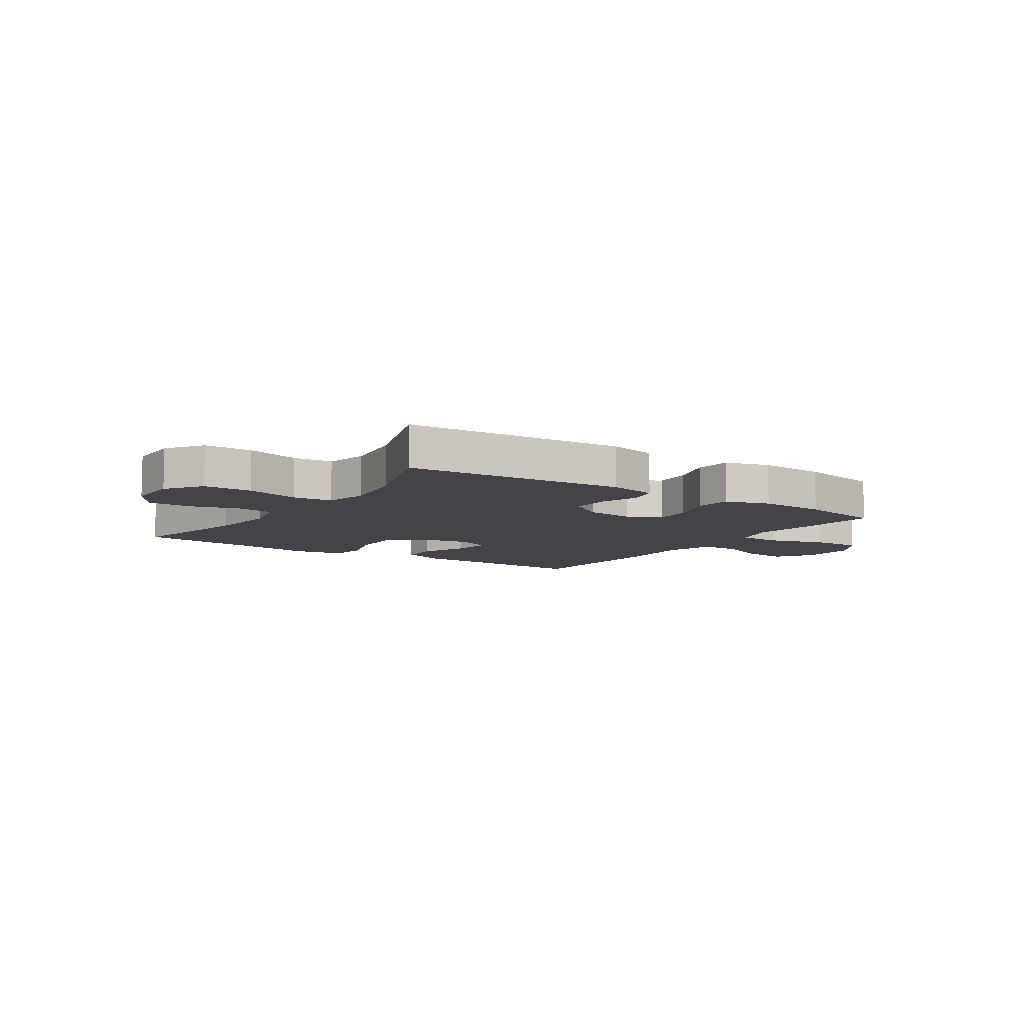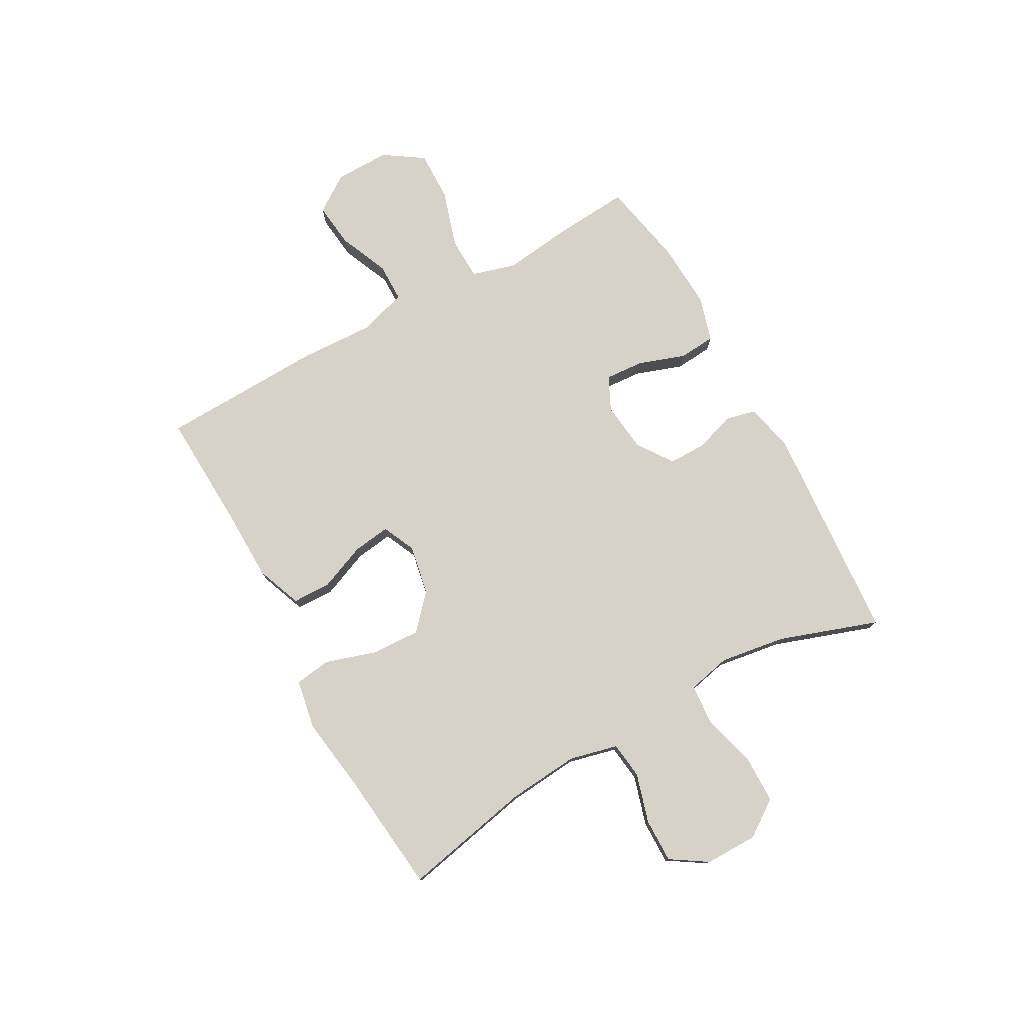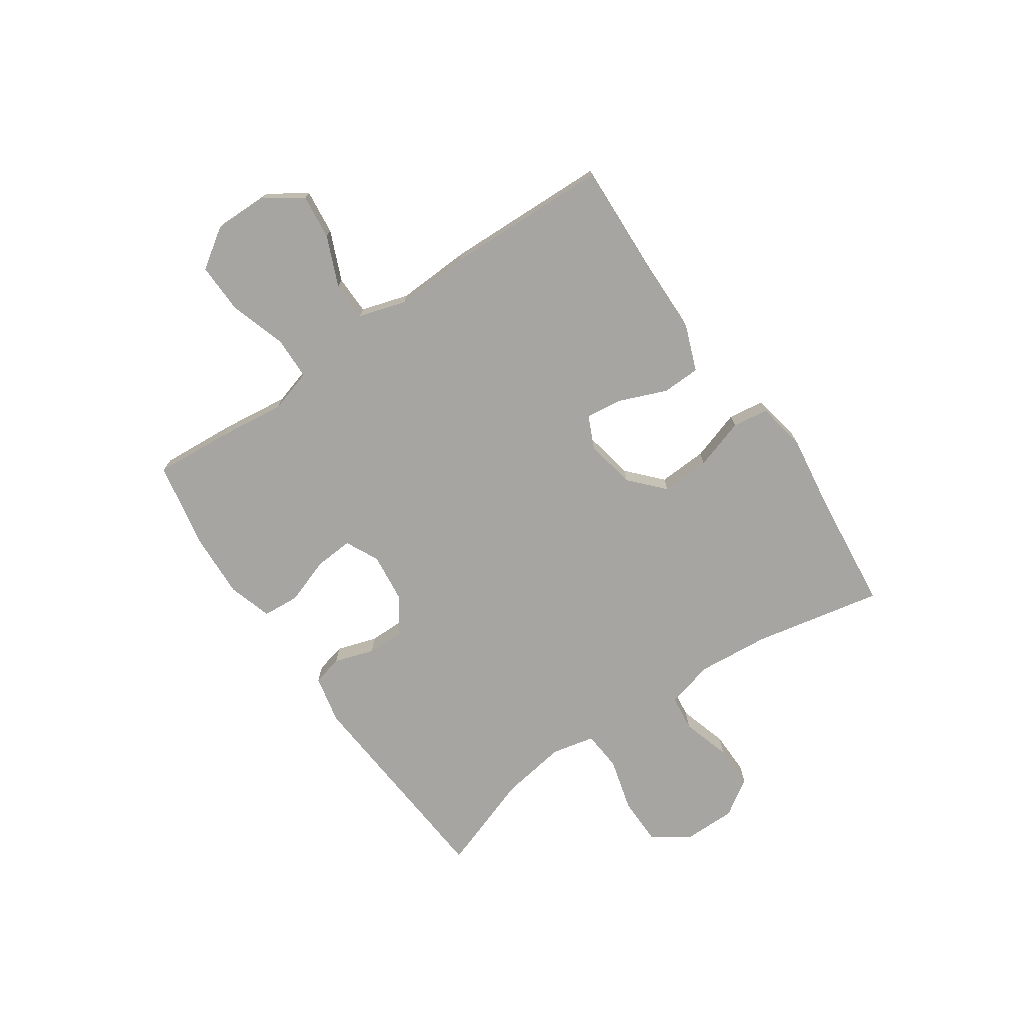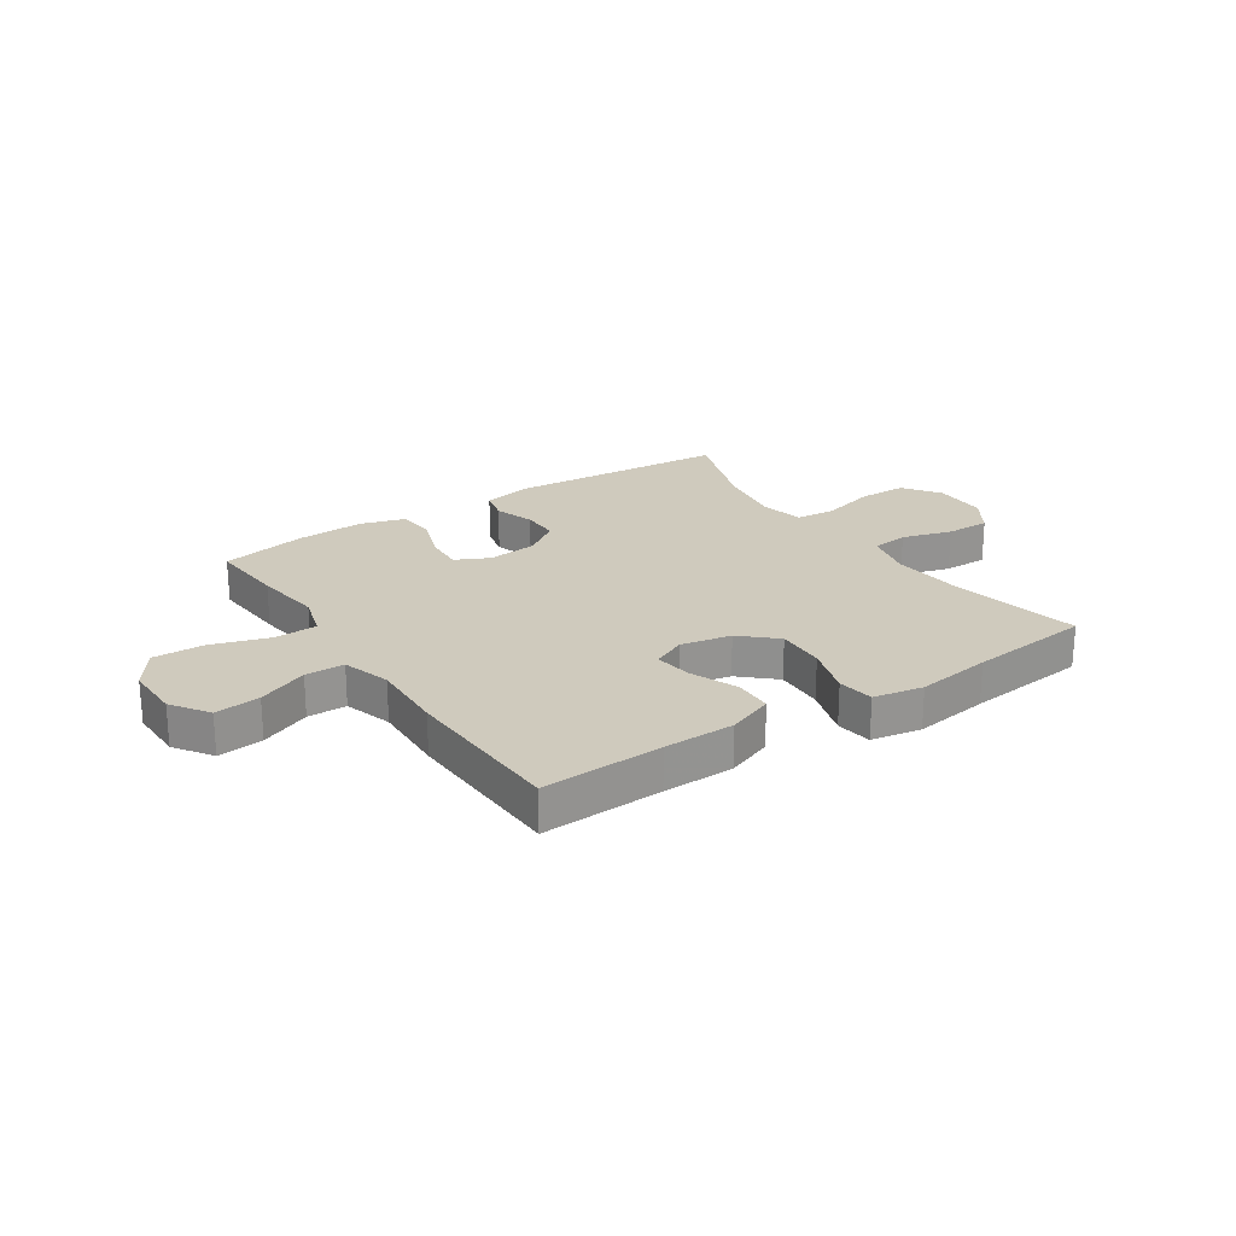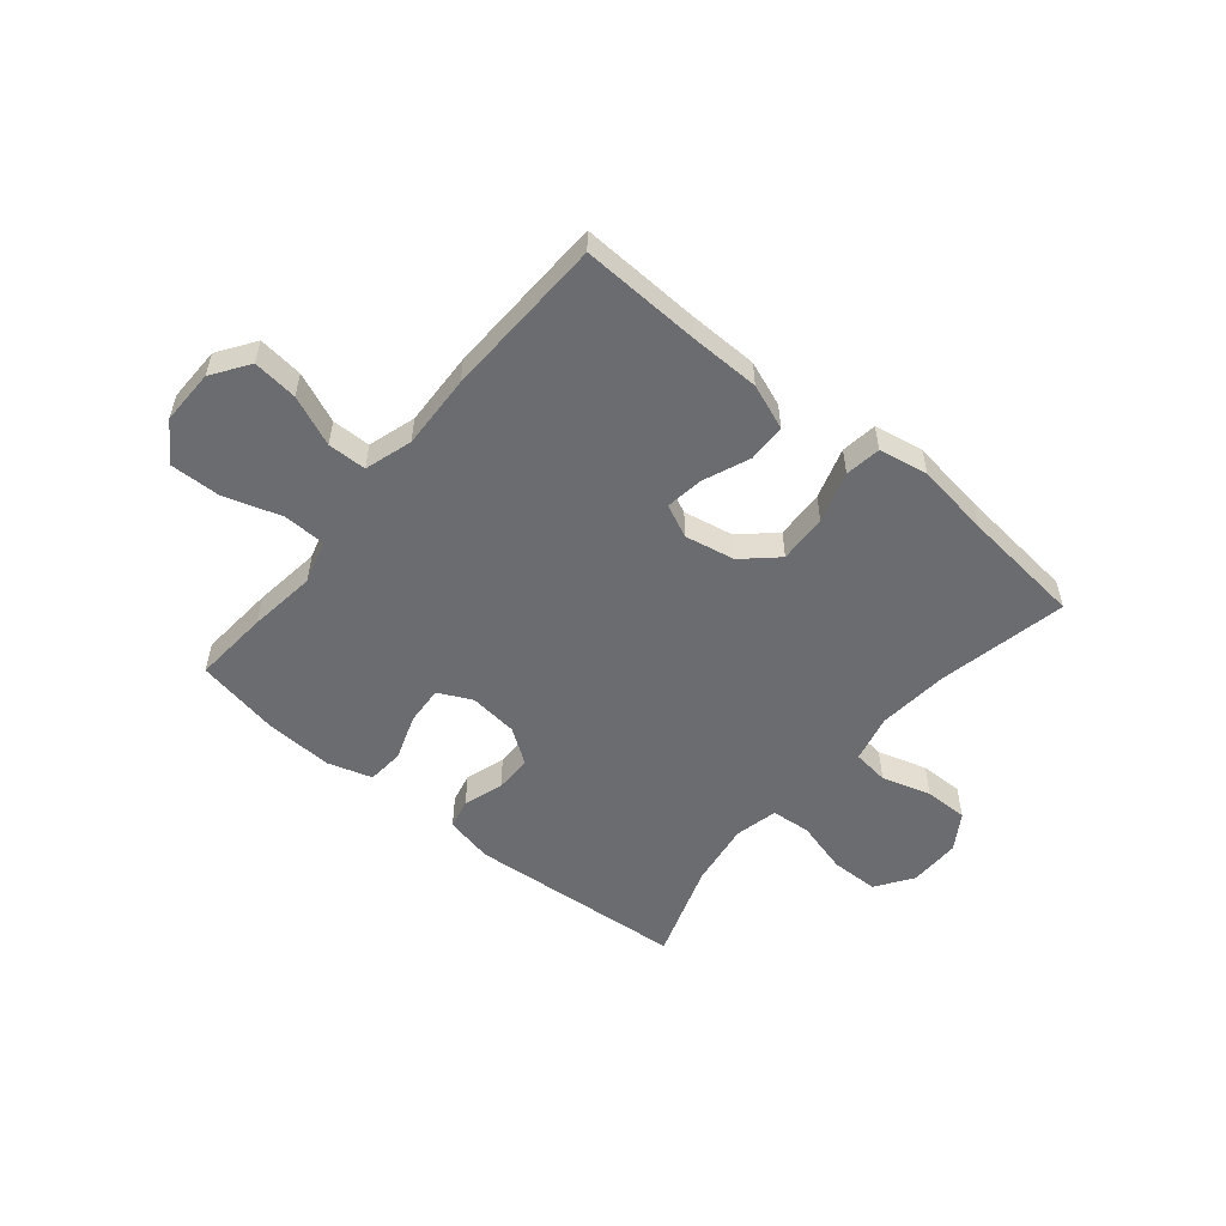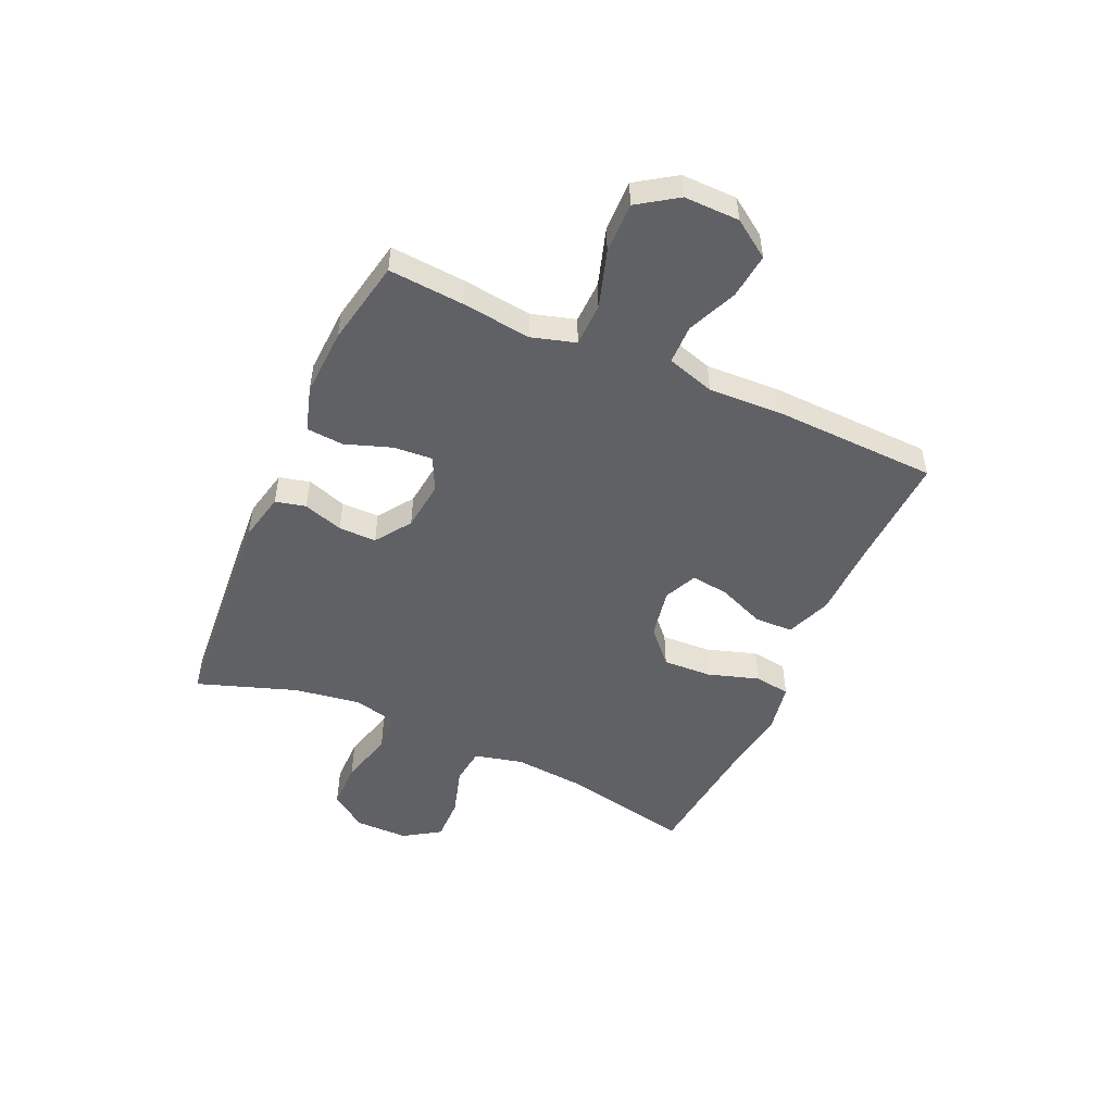
<metadata>
{"format":"obj","ext":"obj","renderer":"f3d","projection":"perspective","resolution":1024,"background":"white","views":[{"elev":-8.4,"azim":145.9,"up":"+Y"},{"elev":77.3,"azim":60.9,"up":"+Y"},{"elev":-73.6,"azim":-55.5,"up":"+Y"},{"elev":23.1,"azim":-33.7,"up":"+Y"},{"elev":-53.7,"azim":-39.7,"up":"+Y"},{"elev":-50.1,"azim":-114.2,"up":"+Y"}]}
</metadata>
<code>
v 0.5 0.07 -0.5
v 0.11 0.07 -0.53
v 0.023 0.07 -0.511
v 0.01 0.07 -0.457
v 0.033 0.07 -0.386
v 0.033 0.07 -0.319
v -0.03 0.07 -0.275
v -0.118 0.07 -0.265
v -0.178 0.07 -0.294
v -0.173 0.07 -0.363
v -0.144 0.07 -0.446
v -0.149 0.07 -0.512
v -0.228 0.07 -0.536
v -0.348 0.07 -0.53
v -0.5 0.07 -0.5
v -0.49 0.07 -0.364
v -0.475 0.07 -0.243
v -0.498 0.07 -0.165
v -0.574 0.07 -0.163
v -0.676 0.07 -0.195
v -0.766 0.07 -0.197
v -0.813 0.07 -0.127
v -0.812 0.07 -0.029
v -0.767 0.07 0.037
v -0.687 0.07 0.028
v -0.598 0.07 -0.01
v -0.529 0.07 -0.009
v -0.503 0.07 0.076
v -0.509 0.07 0.209
v -0.5 0.07 0.5
v -0.287 0.07 0.491
v -0.162 0.07 0.489
v -0.081 0.07 0.458
v -0.079 0.07 0.39
v -0.113 0.07 0.306
v -0.122 0.07 0.239
v -0.063 0.07 0.212
v 0.026 0.07 0.229
v 0.086 0.07 0.284
v 0.082 0.07 0.371
v 0.053 0.07 0.462
v 0.062 0.07 0.526
v 0.15 0.07 0.542
v 0.283 0.07 0.523
v 0.5 0.07 0.5
v 0.453 0.07 0.269
v 0.442 0.07 0.142
v 0.463 0.07 0.056
v 0.528 0.07 0.048
v 0.616 0.07 0.074
v 0.694 0.07 0.075
v 0.736 0.07 0.01
v 0.736 0.07 -0.084
v 0.691 0.07 -0.149
v 0.605 0.07 -0.15
v 0.509 0.07 -0.124
v 0.438 0.07 -0.13
v 0.421 0.07 -0.207
v 0.439 0.07 -0.324
v 0.5 0 -0.5
v 0.11 0 -0.53
v 0.023 0 -0.511
v 0.01 0 -0.457
v 0.033 0 -0.386
v 0.033 0 -0.319
v -0.03 0 -0.275
v -0.118 0 -0.265
v -0.178 0 -0.294
v -0.173 0 -0.363
v -0.144 0 -0.446
v -0.149 0 -0.512
v -0.228 0 -0.536
v -0.348 0 -0.53
v -0.5 0 -0.5
v -0.49 0 -0.364
v -0.475 0 -0.243
v -0.498 0 -0.165
v -0.574 0 -0.163
v -0.676 0 -0.195
v -0.766 0 -0.197
v -0.813 0 -0.127
v -0.812 0 -0.029
v -0.767 0 0.037
v -0.687 0 0.028
v -0.598 0 -0.01
v -0.529 0 -0.009
v -0.503 0 0.076
v -0.509 0 0.209
v -0.5 0 0.5
v -0.287 0 0.491
v -0.162 0 0.489
v -0.081 0 0.458
v -0.079 0 0.39
v -0.113 0 0.306
v -0.122 0 0.239
v -0.063 0 0.212
v 0.026 0 0.229
v 0.086 0 0.284
v 0.082 0 0.371
v 0.053 0 0.462
v 0.062 0 0.526
v 0.15 0 0.542
v 0.283 0 0.523
v 0.5 0 0.5
v 0.453 0 0.269
v 0.442 0 0.142
v 0.463 0 0.056
v 0.528 0 0.048
v 0.616 0 0.074
v 0.694 0 0.075
v 0.736 0 0.01
v 0.736 0 -0.084
v 0.691 0 -0.149
v 0.605 0 -0.15
v 0.509 0 -0.124
v 0.438 0 -0.13
v 0.421 0 -0.207
v 0.439 0 -0.324
f 53 54 55 56
f 53 56 57
f 52 53 57
f 49 50 51 52
f 48 49 52 57
f 47 48 57 58
f 44 45 46
f 44 46 47
f 43 44 47 58
f 40 41 42 43
f 39 40 43 58
f 32 33 34 35
f 31 32 35 36
f 28 29 30 31
f 27 28 31 36
f 23 24 25 26
f 23 26 27
f 22 23 27
f 19 20 21 22
f 18 19 22 27
f 17 18 27 36
f 10 11 12 13
f 9 10 13 14
f 2 3 4 5
f 59 1 2 5
f 59 5 6
f 38 39 58 59
f 37 38 59 6
f 36 37 6 7
f 9 14 15 16
f 8 9 16 17
f 36 7 8
f 8 17 36
f 115 114 113 112
f 116 115 112
f 116 112 111
f 111 110 109 108
f 116 111 108 107
f 117 116 107 106
f 105 104 103
f 106 105 103
f 117 106 103 102
f 102 101 100 99
f 117 102 99 98
f 94 93 92 91
f 95 94 91 90
f 90 89 88 87
f 95 90 87 86
f 85 84 83 82
f 86 85 82
f 86 82 81
f 81 80 79 78
f 86 81 78 77
f 95 86 77 76
f 72 71 70 69
f 73 72 69 68
f 64 63 62 61
f 64 61 60 118
f 65 64 118
f 118 117 98 97
f 65 118 97 96
f 66 65 96 95
f 75 74 73 68
f 76 75 68 67
f 67 66 95
f 95 76 67
f 1 60 61 2
f 2 61 62 3
f 3 62 63 4
f 4 63 64 5
f 5 64 65 6
f 6 65 66 7
f 7 66 67 8
f 8 67 68 9
f 9 68 69 10
f 10 69 70 11
f 11 70 71 12
f 12 71 72 13
f 13 72 73 14
f 14 73 74 15
f 15 74 75 16
f 16 75 76 17
f 17 76 77 18
f 18 77 78 19
f 19 78 79 20
f 20 79 80 21
f 21 80 81 22
f 22 81 82 23
f 23 82 83 24
f 24 83 84 25
f 25 84 85 26
f 26 85 86 27
f 27 86 87 28
f 28 87 88 29
f 29 88 89 30
f 30 89 90 31
f 31 90 91 32
f 32 91 92 33
f 33 92 93 34
f 34 93 94 35
f 35 94 95 36
f 36 95 96 37
f 37 96 97 38
f 38 97 98 39
f 39 98 99 40
f 40 99 100 41
f 41 100 101 42
f 42 101 102 43
f 43 102 103 44
f 44 103 104 45
f 45 104 105 46
f 46 105 106 47
f 47 106 107 48
f 48 107 108 49
f 49 108 109 50
f 50 109 110 51
f 51 110 111 52
f 52 111 112 53
f 53 112 113 54
f 54 113 114 55
f 55 114 115 56
f 56 115 116 57
f 57 116 117 58
f 58 117 118 59
f 59 118 60 1

</code>
